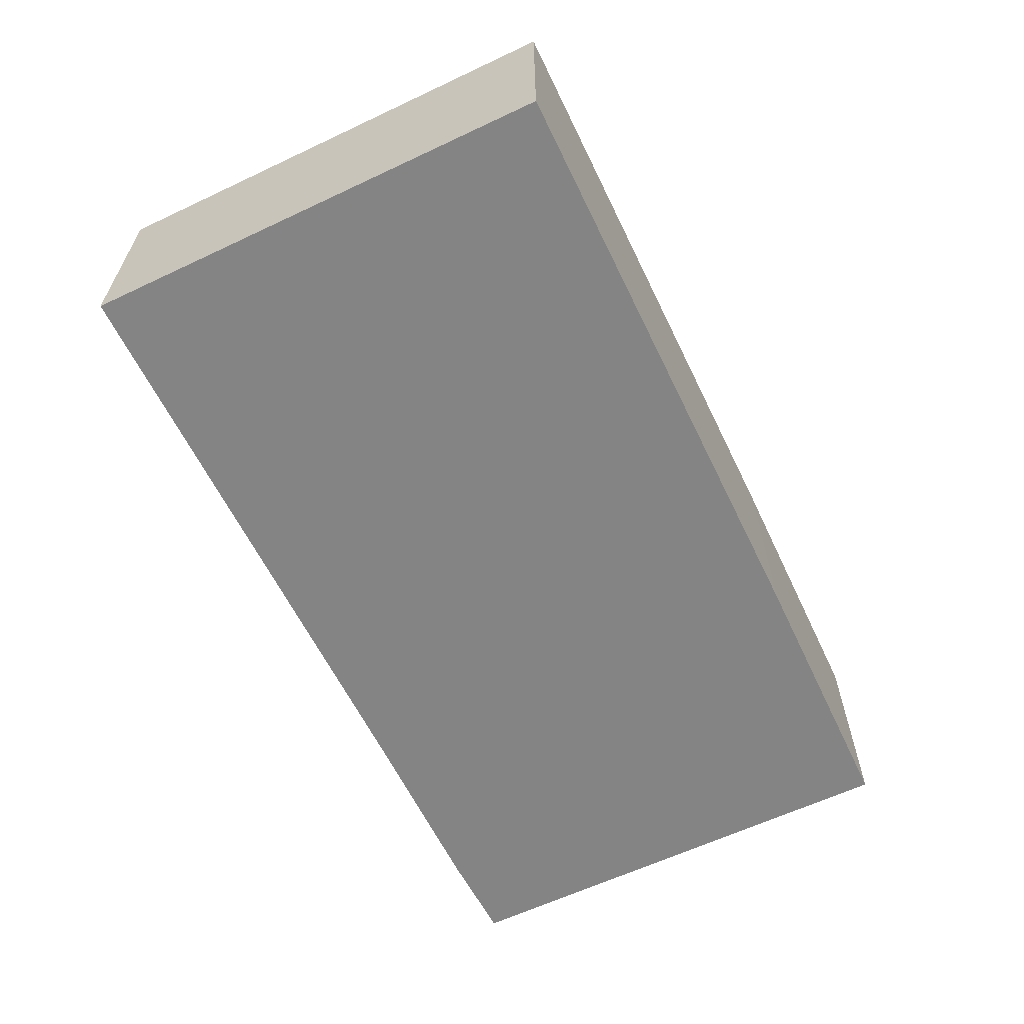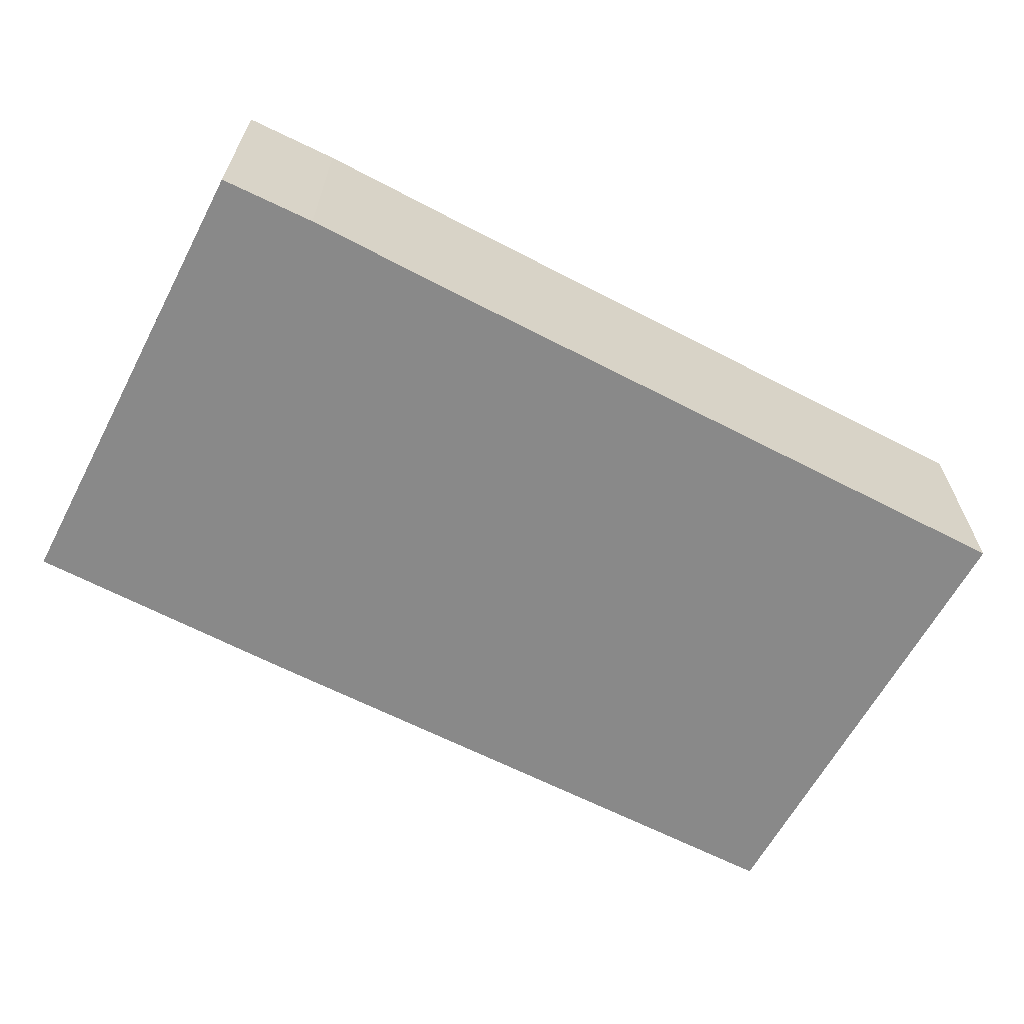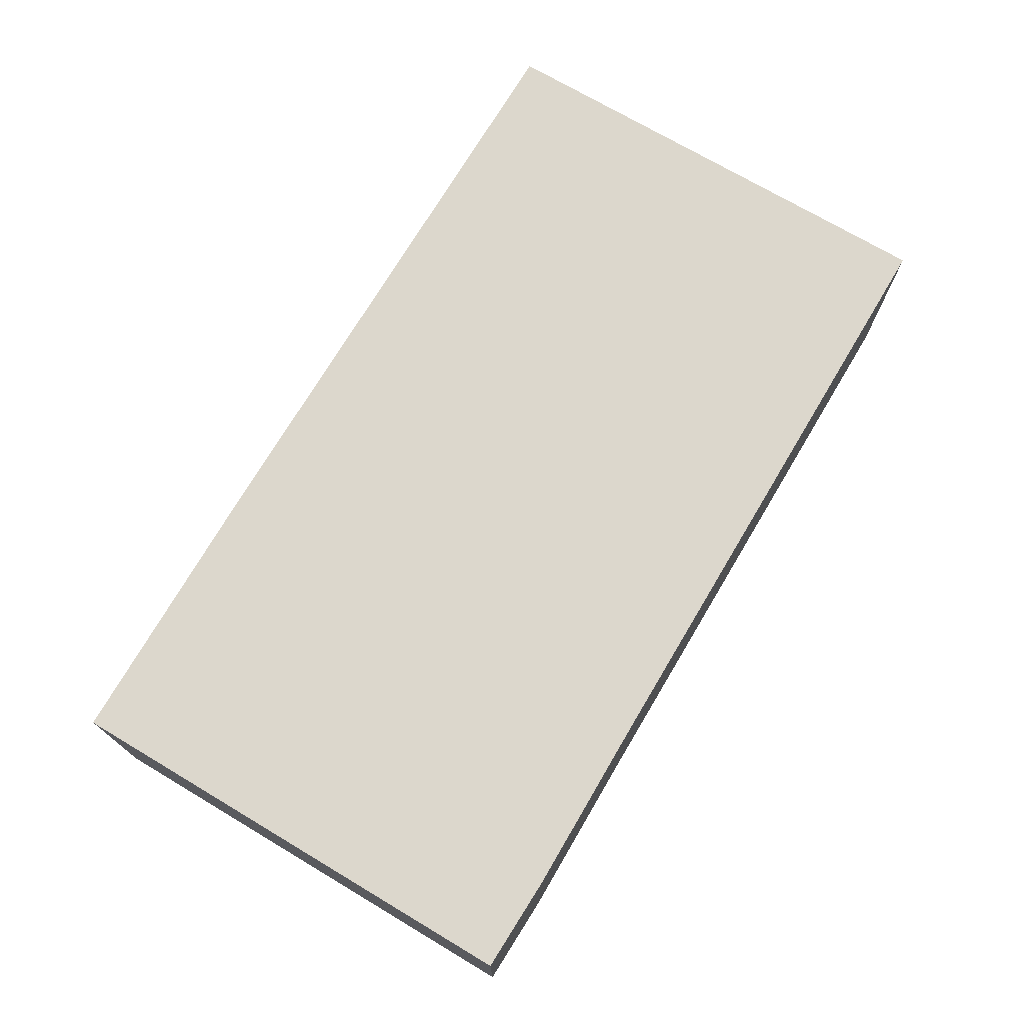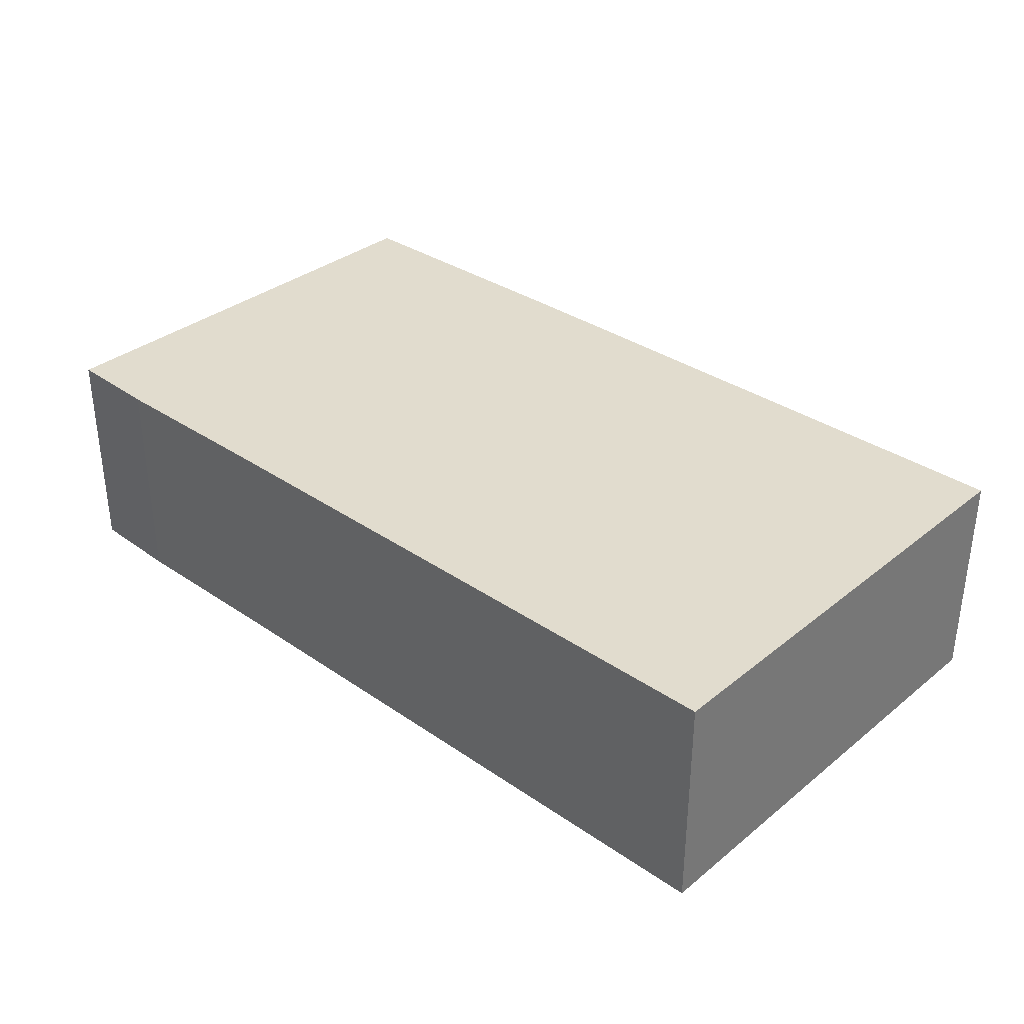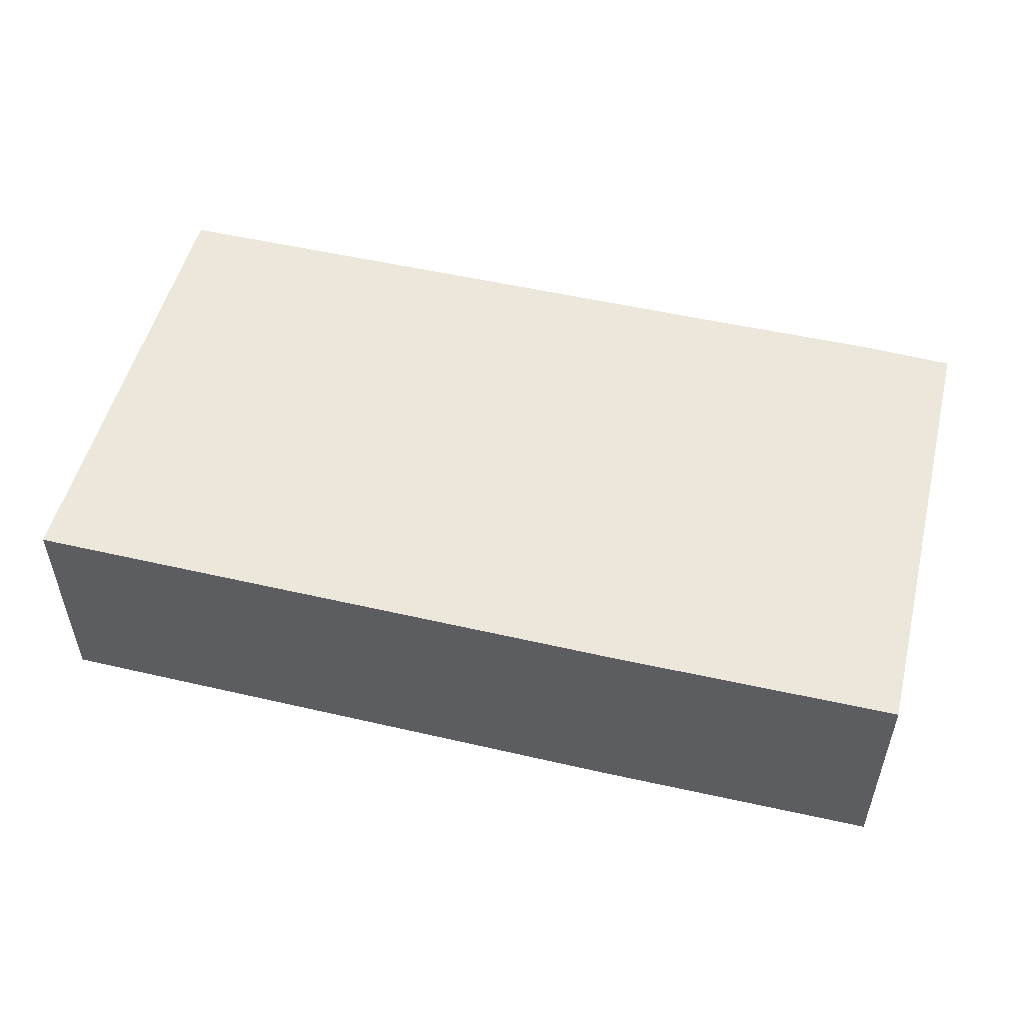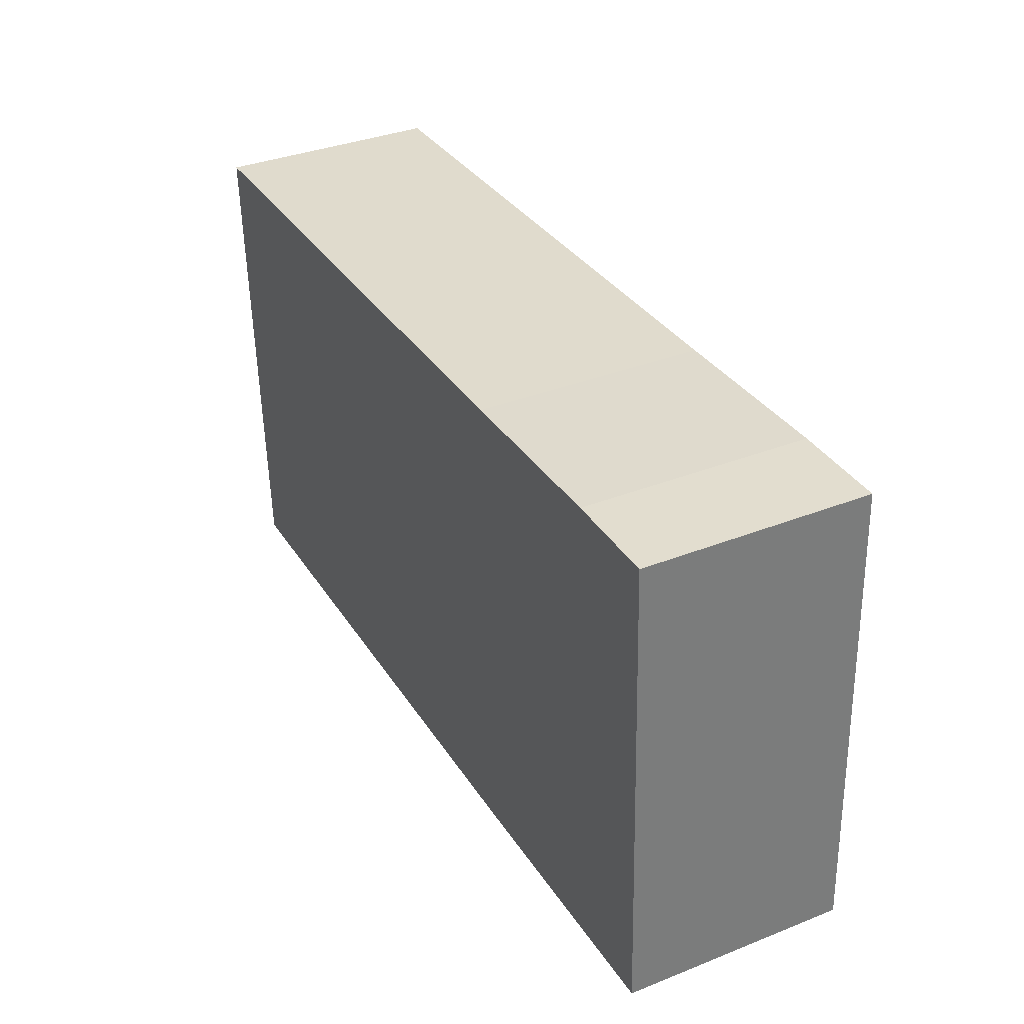
<metadata>
{"format":"obj","ext":"obj","renderer":"f3d","projection":"perspective","resolution":1024,"background":"white","views":[{"elev":-61.5,"azim":118.4,"up":"+Y"},{"elev":-63.1,"azim":-25.2,"up":"+Y"},{"elev":73.0,"azim":-56.7,"up":"+Y"},{"elev":34.0,"azim":45.5,"up":"+Y"},{"elev":51.7,"azim":-163.4,"up":"+Y"},{"elev":35.8,"azim":-117.4,"up":"+Z"}]}
</metadata>
<code>
v  0.305 3.186 6.788
v  0.142 3.186 -0.008
v  0 3.186 1.951e-16
v  3.995 3.186 -0.218
v  12.63 3.186 -0.596
v  1.671 3.186 6.765
v  4.276 3.186 6.633
v  12.96 3.186 6.253
v  12.96 -3.829e-16 6.253
v  12.63 3.649e-17 -0.596
v  3.995 1.335e-17 -0.218
v  0.142 4.899e-19 -0.008
v  0 0 0
v  0.305 -4.156e-16 6.788
v  4.276 -4.062e-16 6.633
v  1.671 -4.142e-16 6.765
g defaultobject
f 1 2 3
f 2 1 4
f 4 1 5
f 5 1 6
f 5 6 7
f 5 7 8
f 9 5 8
f 5 9 10
f 10 4 5
f 4 10 11
f 4 11 2
f 2 11 12
f 2 12 3
f 3 12 13
f 13 1 3
f 1 13 14
f 7 9 8
f 9 7 15
f 15 7 6
f 15 6 16
f 14 6 1
f 6 14 16
f 12 14 13
f 14 12 11
f 14 11 16
f 16 11 10
f 16 10 15
f 15 10 9

</code>
